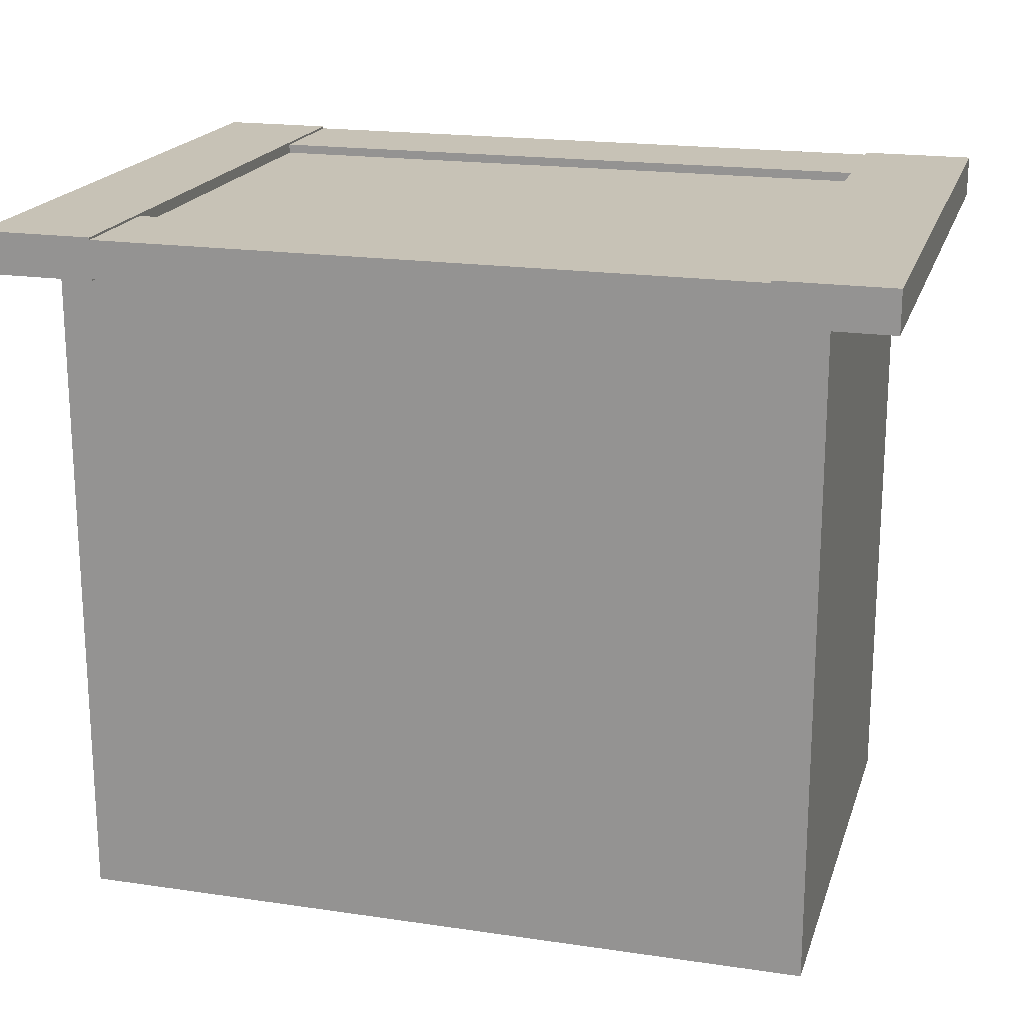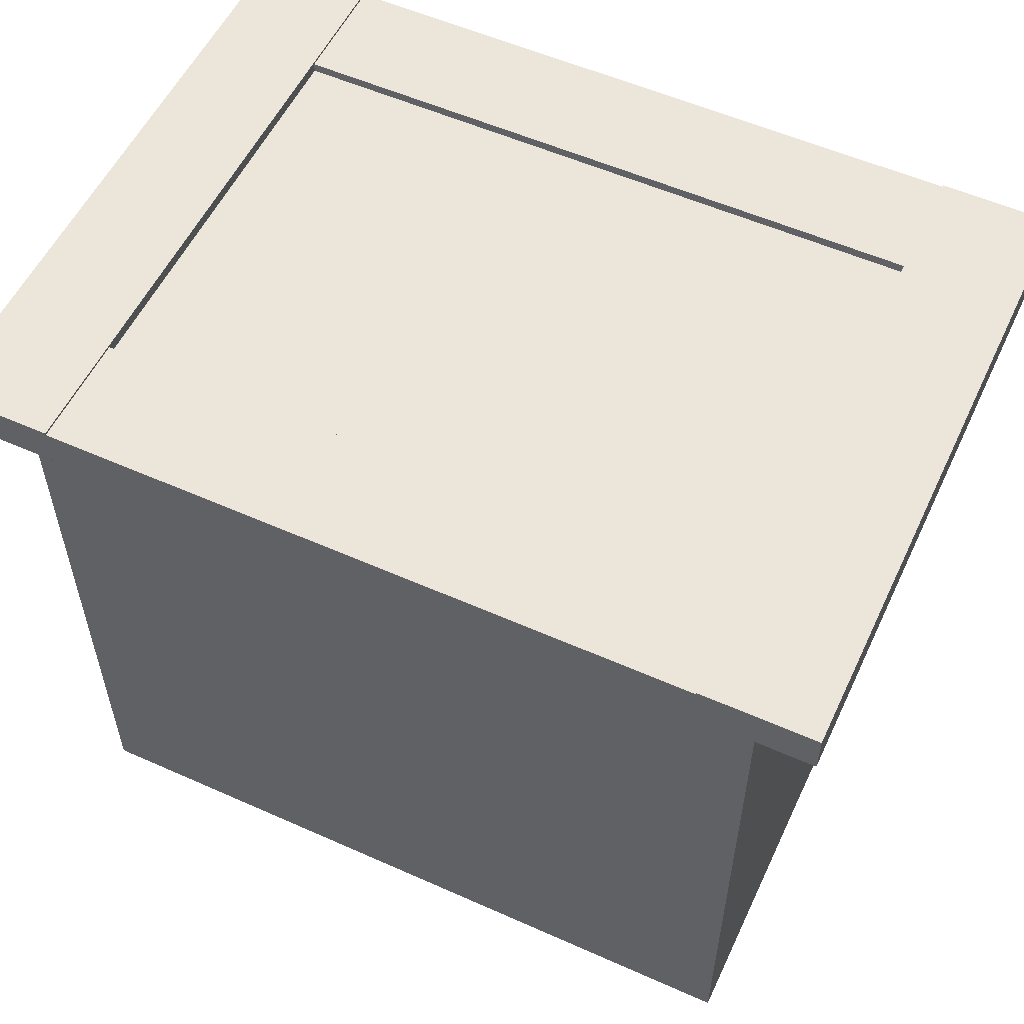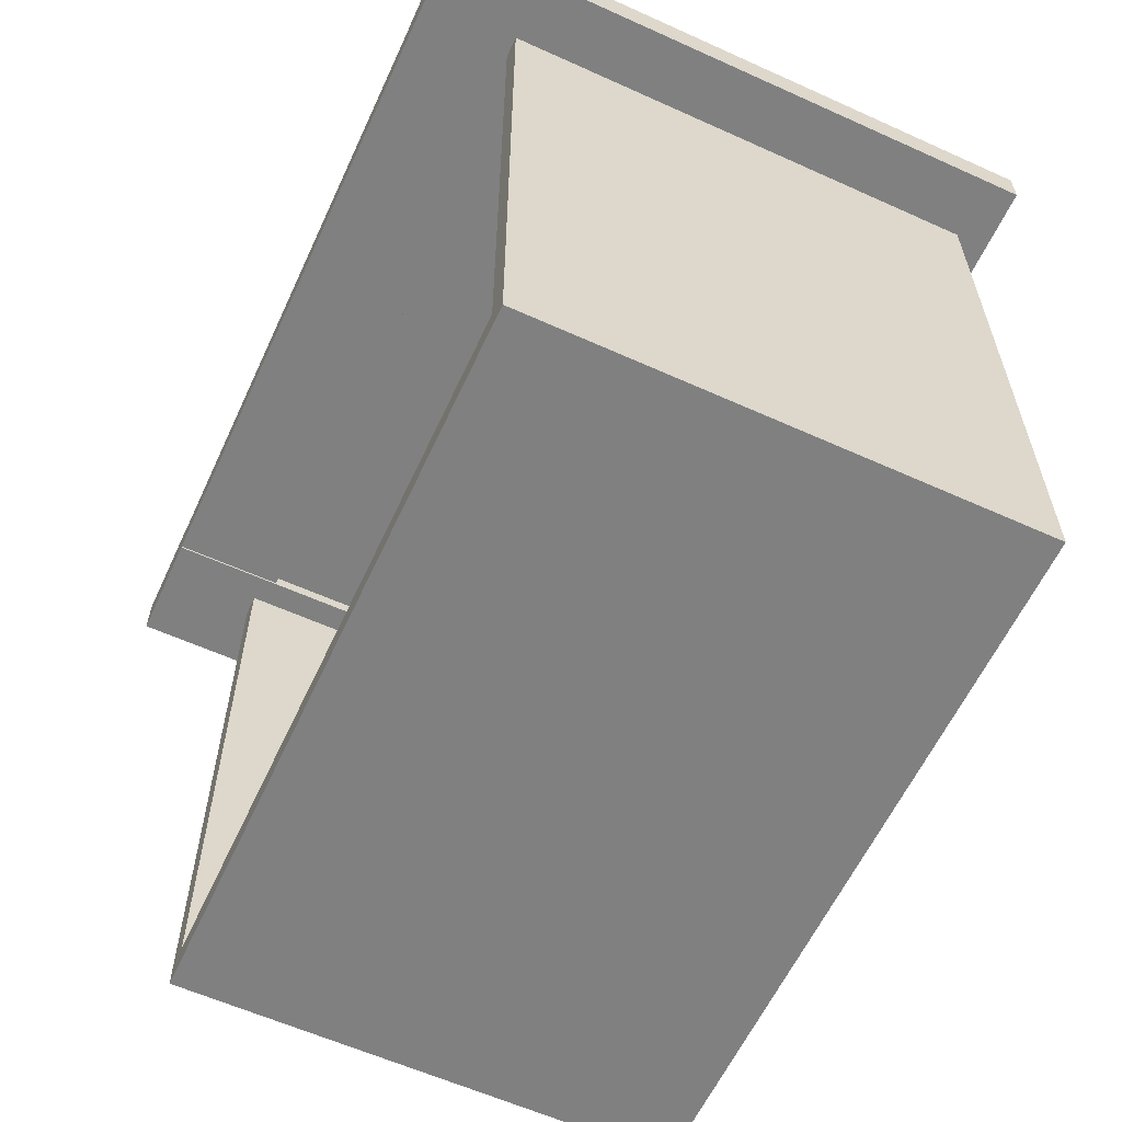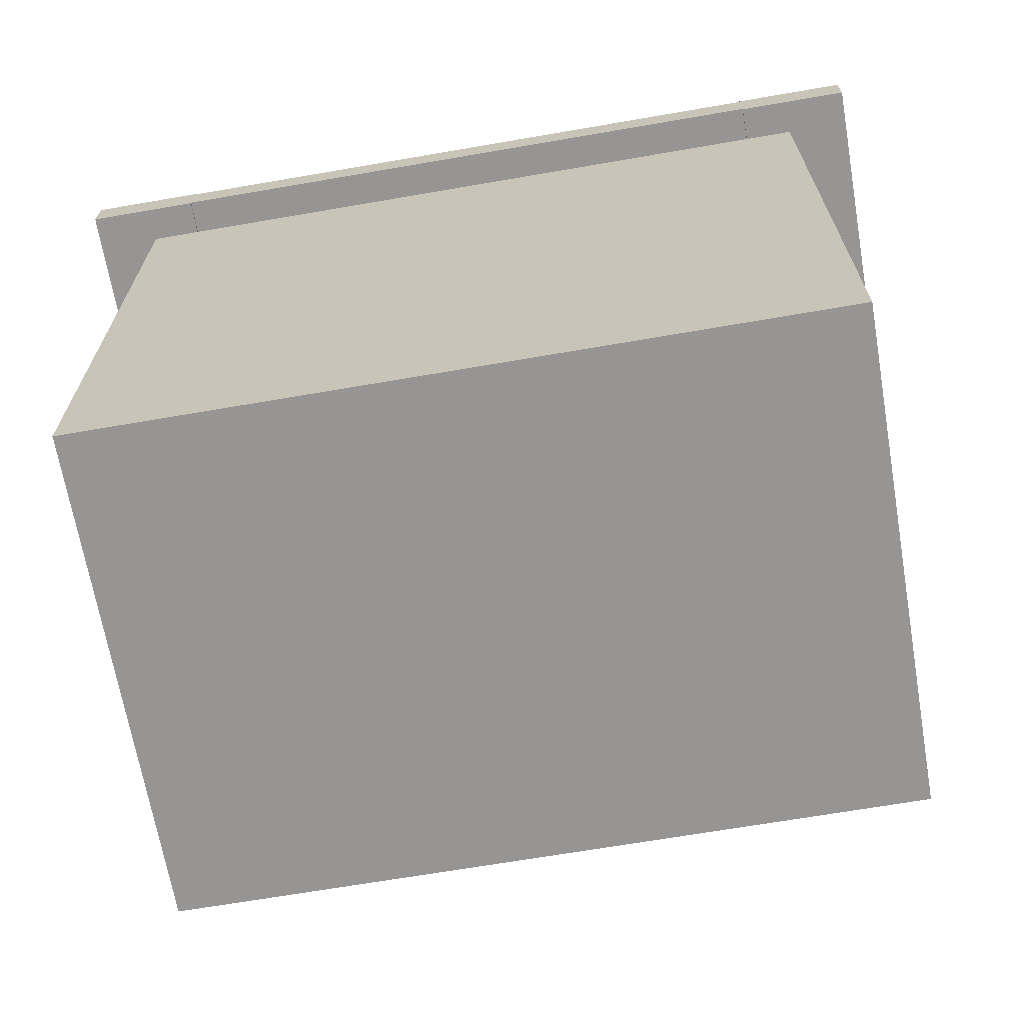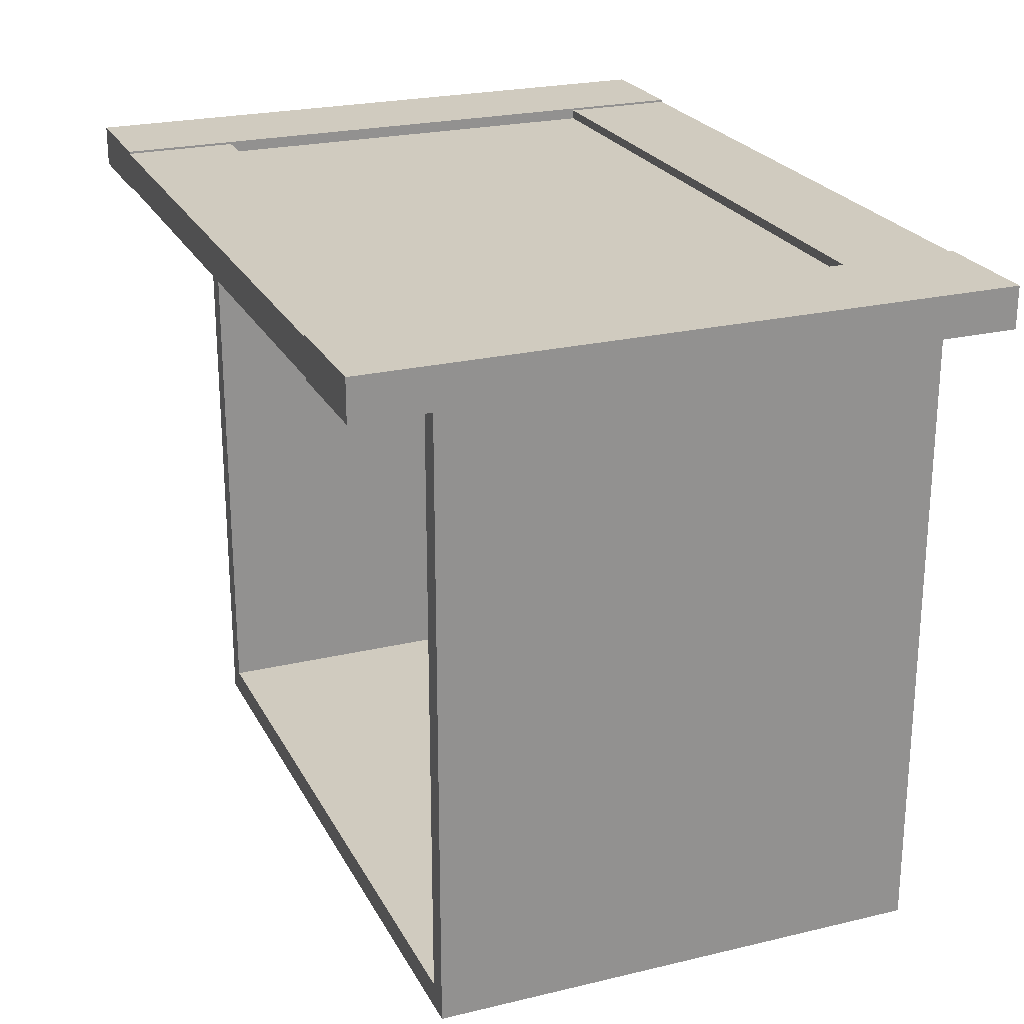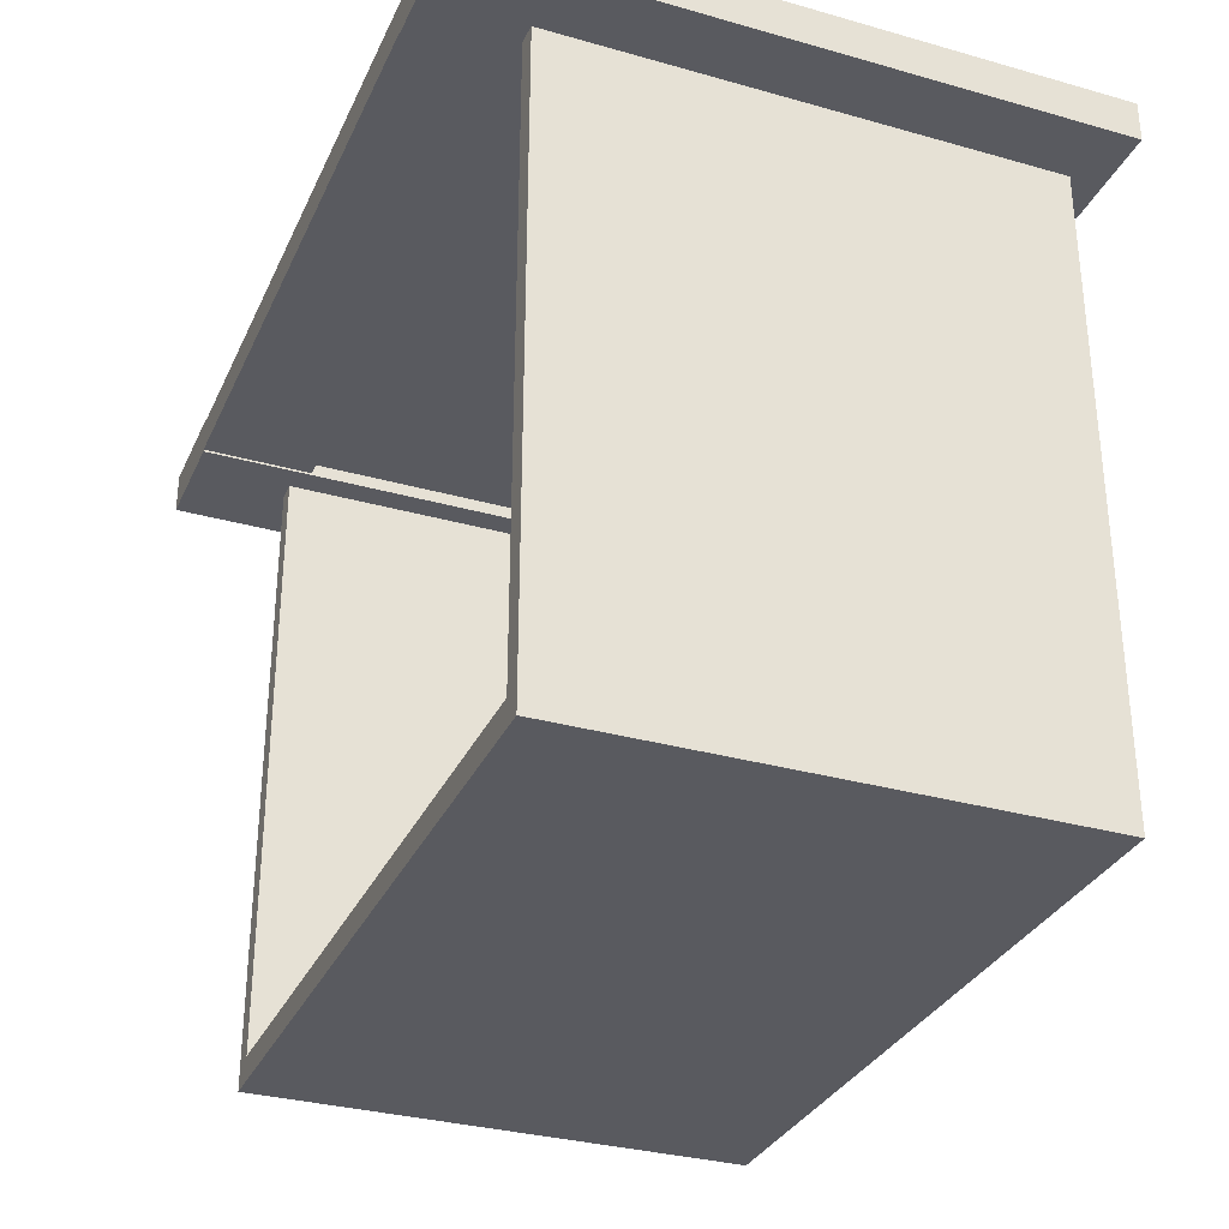
<metadata>
{"format":"obj","ext":"obj","renderer":"f3d","projection":"perspective","resolution":1024,"background":"white","views":[{"elev":19.1,"azim":15.6,"up":"+Z"},{"elev":55.5,"azim":25.1,"up":"+Z"},{"elev":-60.2,"azim":-114.8,"up":"+Z"},{"elev":-67.6,"azim":9.8,"up":"+Z"},{"elev":23.7,"azim":-111.8,"up":"+Z"},{"elev":-31.9,"azim":-111.7,"up":"+Z"}]}
</metadata>
<code>
v -34.53 -26.5 73.67
v 34.53 -26.5 73.67
v -34.53 20.6 73.67
v 34.53 20.6 73.67
v -34.53 20.6 12.75
v 34.53 20.6 12.75
v -34.53 -26.5 12.75
v 34.53 -26.5 12.75
v -32.5 20.6 73.85
v 32.5 20.6 73.85
v 32.5 20.6 15.18
v -32.5 20.6 15.18
v -32.5 -22.16 73.85
v 32.5 -22.16 73.85
v 32.5 -22.16 15.18
v -32.5 -22.16 15.18
v 29.95 19.15 76.56
v -29.95 19.15 76.56
v -29.95 -19.15 76.56
v 29.95 -19.15 76.56
v 29.95 19.15 75.01
v -29.95 19.15 75.01
v -29.95 -19.15 75.01
v 29.95 -19.15 75.01
v -29.95 29.72 77.63
v -40.52 29.72 77.63
v -29.95 -29.72 77.63
v -40.52 -29.72 77.63
v -29.95 -29.72 73.76
v -40.52 -29.72 73.76
v -29.95 29.72 73.76
v -40.52 29.72 73.76
v 29.95 -29.72 77.42
v 29.95 -19.15 77.42
v -29.95 -29.72 77.42
v -29.95 -19.15 77.42
v -29.95 -29.72 73.97
v -29.95 -19.15 73.97
v 29.95 -29.72 73.97
v 29.95 -19.15 73.97
v 29.95 19.15 77.42
v 29.95 29.72 77.42
v -29.95 19.15 77.42
v -29.95 29.72 77.42
v -29.95 19.15 73.97
v -29.95 29.72 73.97
v 29.95 19.15 73.97
v 29.95 29.72 73.97
v 29.95 29.72 77.63
v 40.52 29.72 77.63
v 29.95 -29.72 77.63
v 40.52 -29.72 77.63
v 29.95 -29.72 73.76
v 40.52 -29.72 73.76
v 29.95 29.72 73.76
v 40.52 29.72 73.76
f 13 14 15 16
f 5 6 8 7
f 7 8 2 1
f 2 8 6 4
f 7 1 3 5
f 4 6 11 10
f 6 5 12 11
f 5 3 9 12
f 10 11 15 14
f 11 12 16 15
f 12 9 13 16
f 17 18 19 20
f 21 24 23 22
f 25 26 28 27
f 27 28 30 29
f 29 30 32 31
f 31 32 26 25
f 26 32 30 28
f 31 25 27 29
f 33 34 36 35
f 37 38 40 39
f 34 40 38 36
f 39 33 35 37
f 41 42 44 43
f 45 46 48 47
f 42 48 46 44
f 47 41 43 45
f 49 51 52 50
f 51 53 54 52
f 53 55 56 54
f 55 49 50 56
f 50 52 54 56
f 55 53 51 49

</code>
